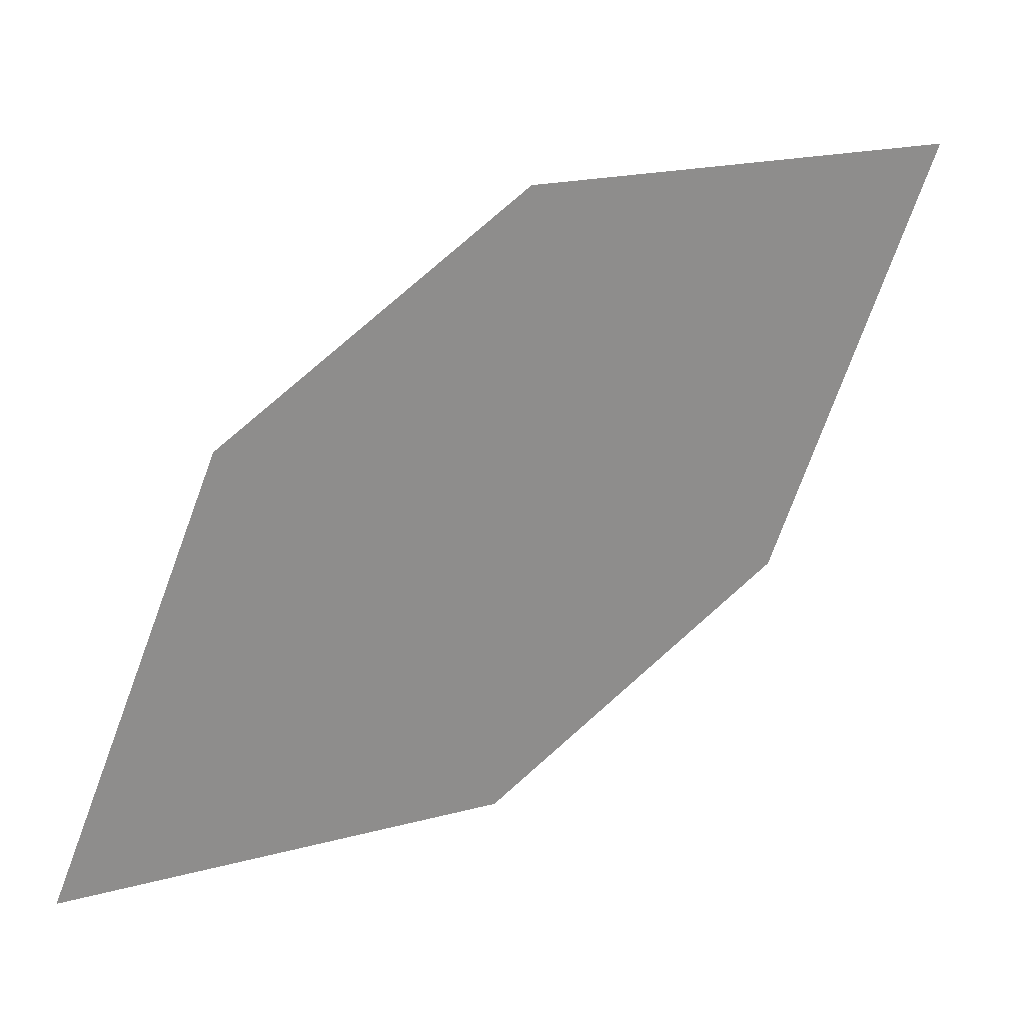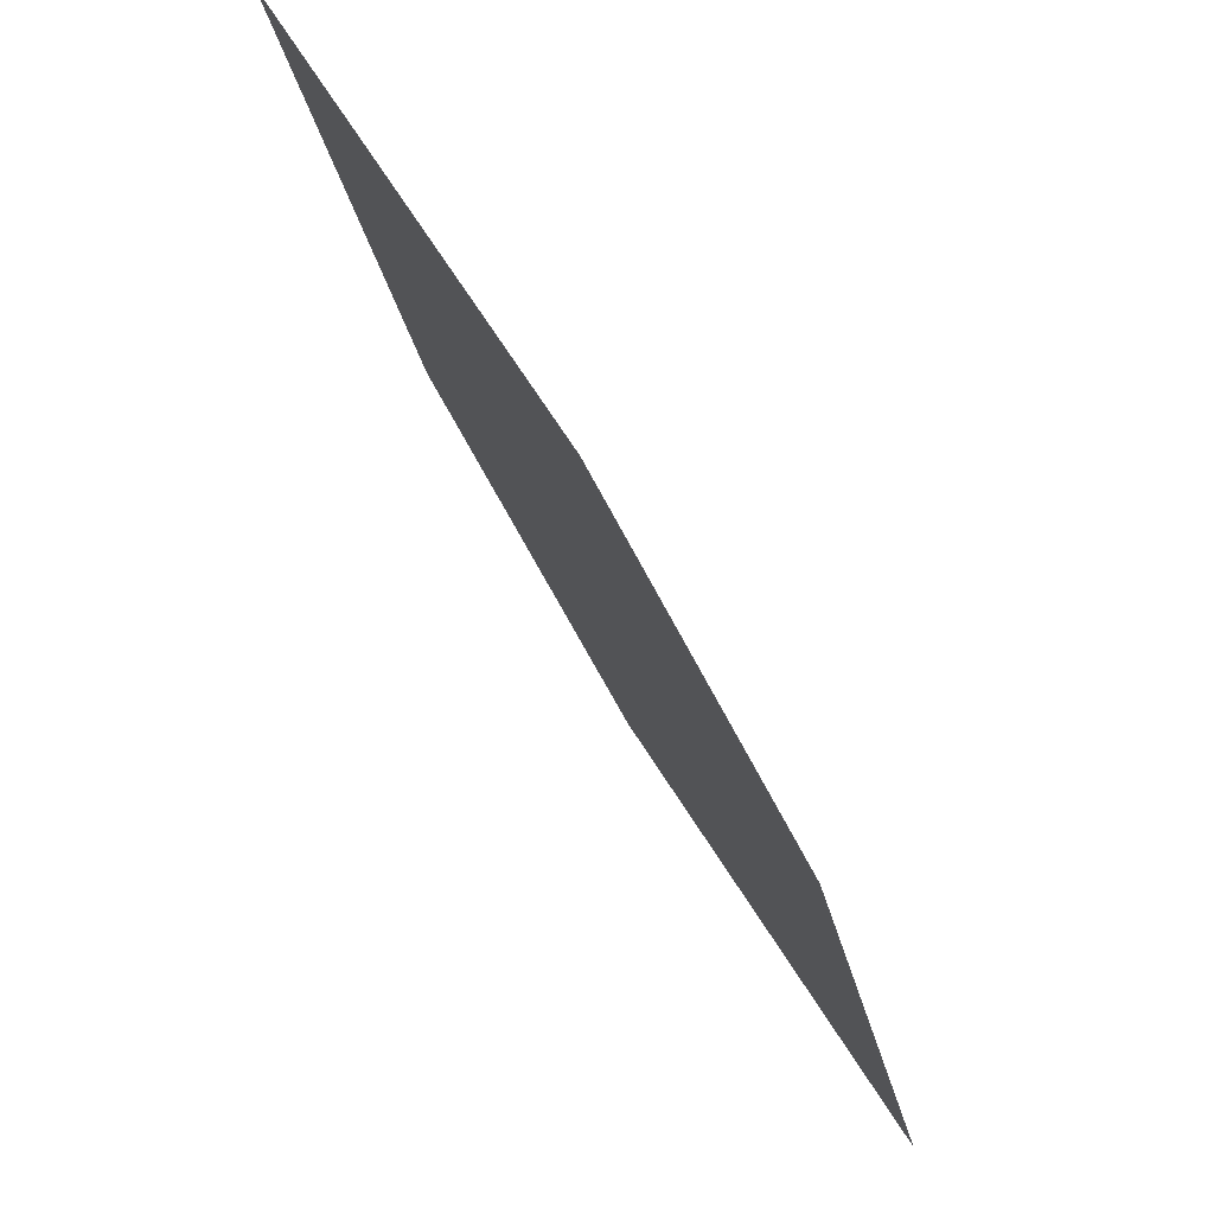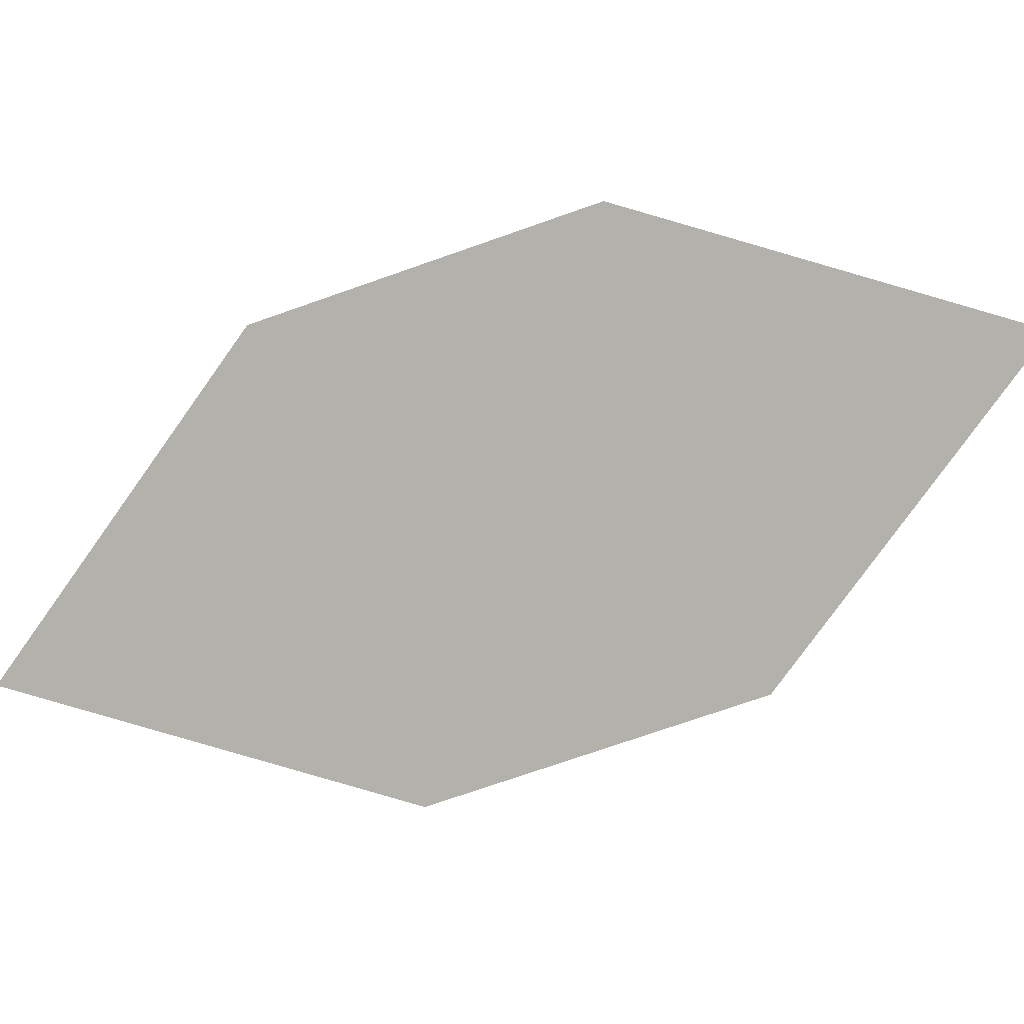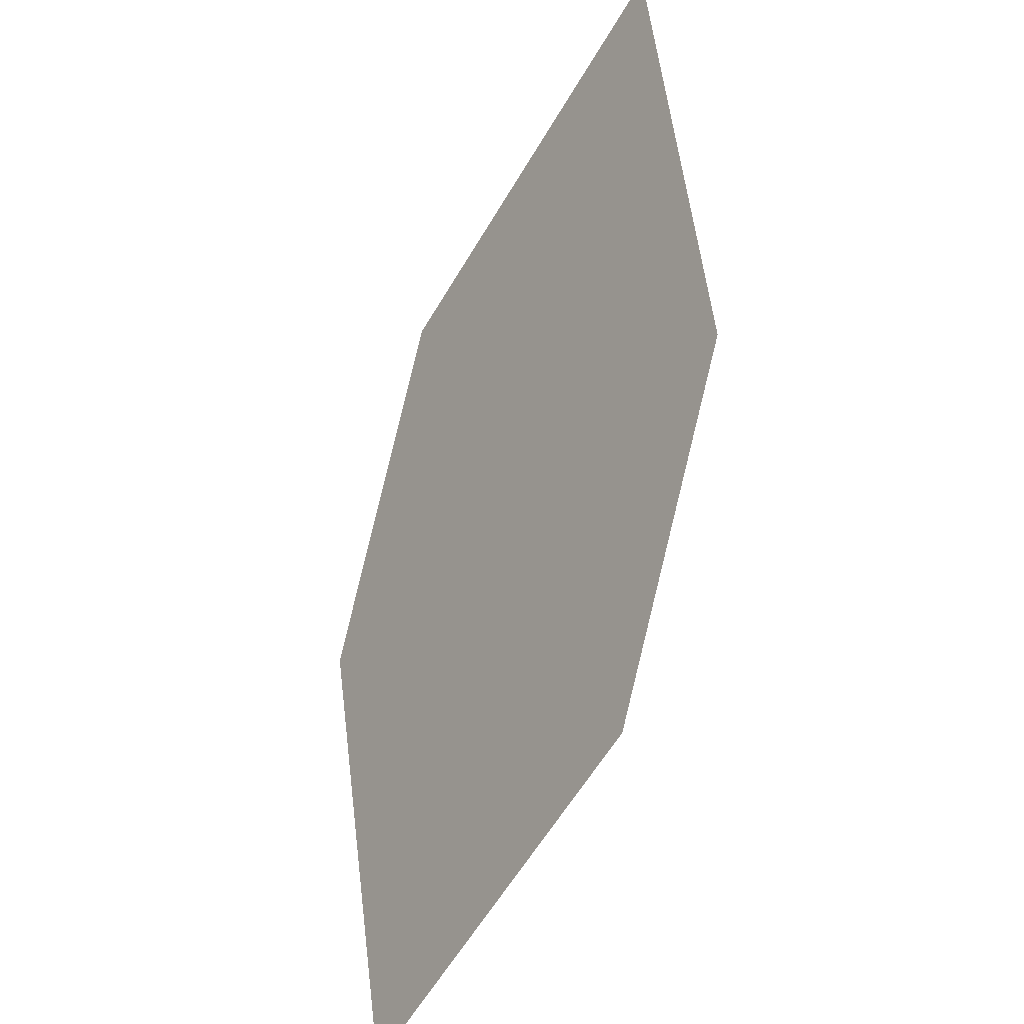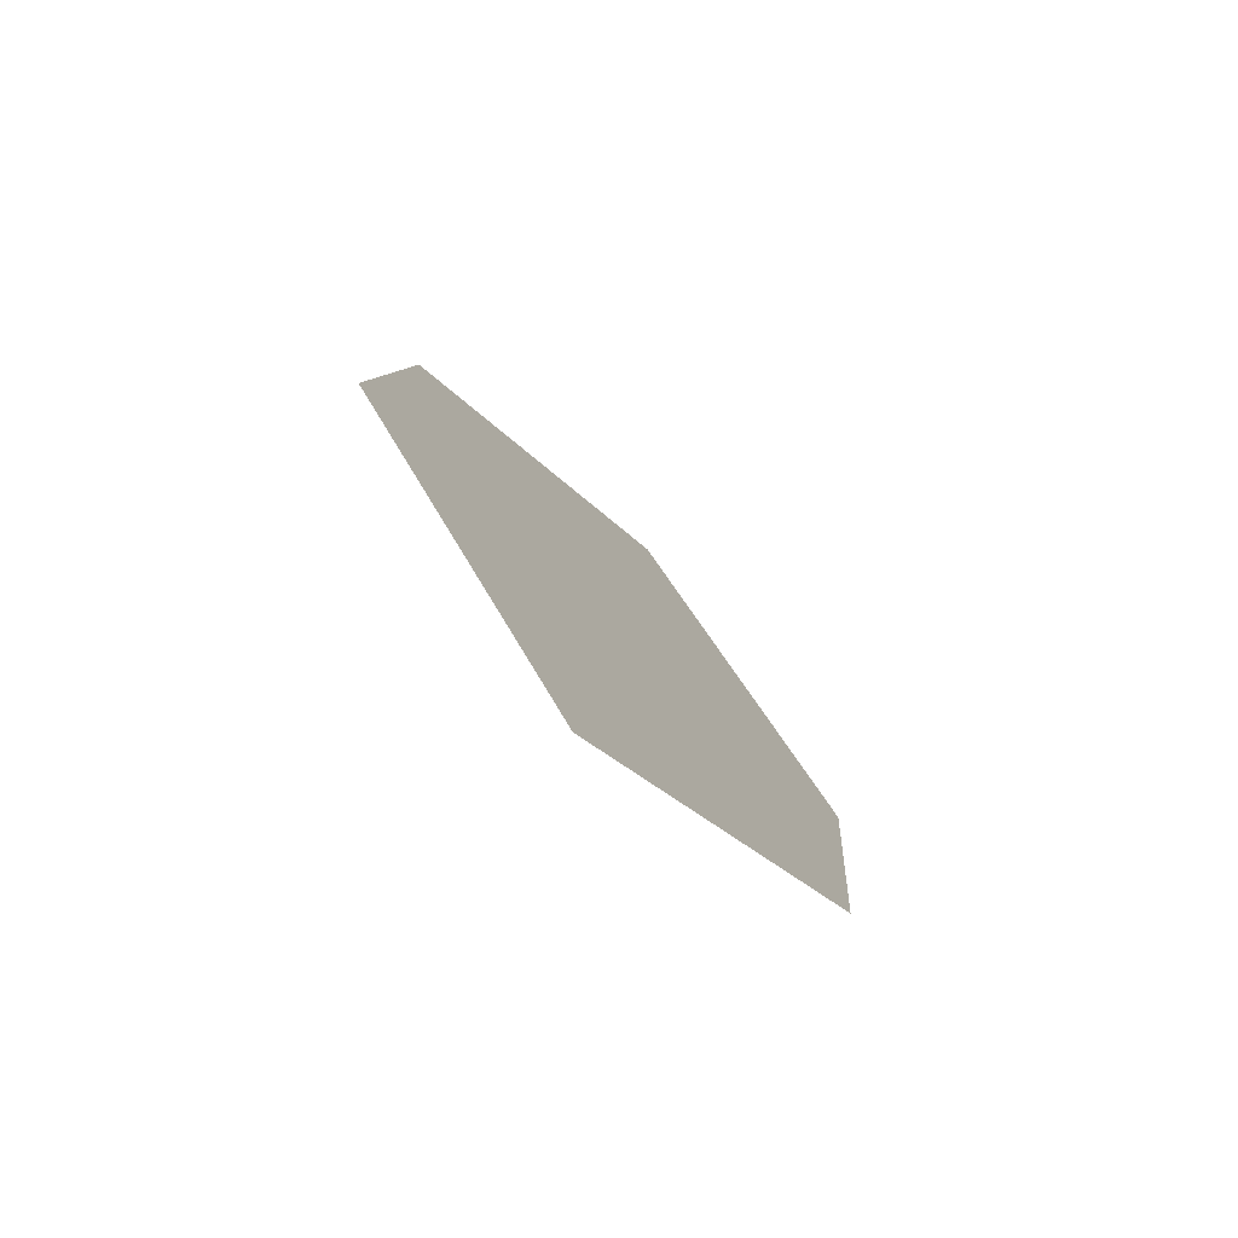
<metadata>
{"format":"obj","ext":"obj","renderer":"f3d","projection":"perspective","resolution":1024,"background":"white","views":[{"elev":-11.4,"azim":21.5,"up":"+Y"},{"elev":-22.1,"azim":150.2,"up":"+Y"},{"elev":-18.2,"azim":-125.6,"up":"+Z"},{"elev":-78.0,"azim":-61.0,"up":"+Z"},{"elev":48.3,"azim":115.1,"up":"+Y"}]}
</metadata>
<code>
o leaves.129
v 0.1691 -0.2257 1.303
v 0.2025 -0.2141 1.269
v 0.2544 -0.1454 1.27
v 0.1926 -0.1838 1.316
v 0.221 -0.157 1.305
v 0.231 -0.1873 1.257
f 1 2 6 3
f 1 3 5 4

</code>
